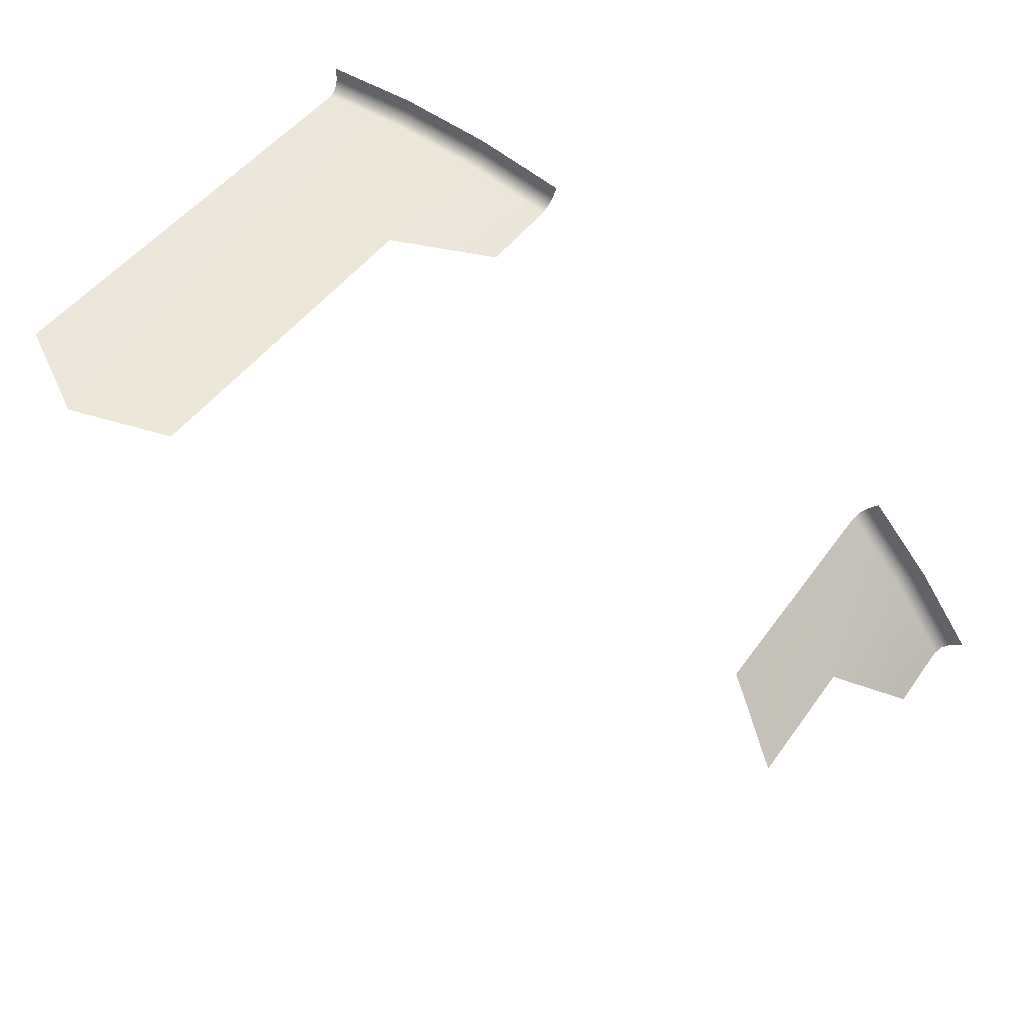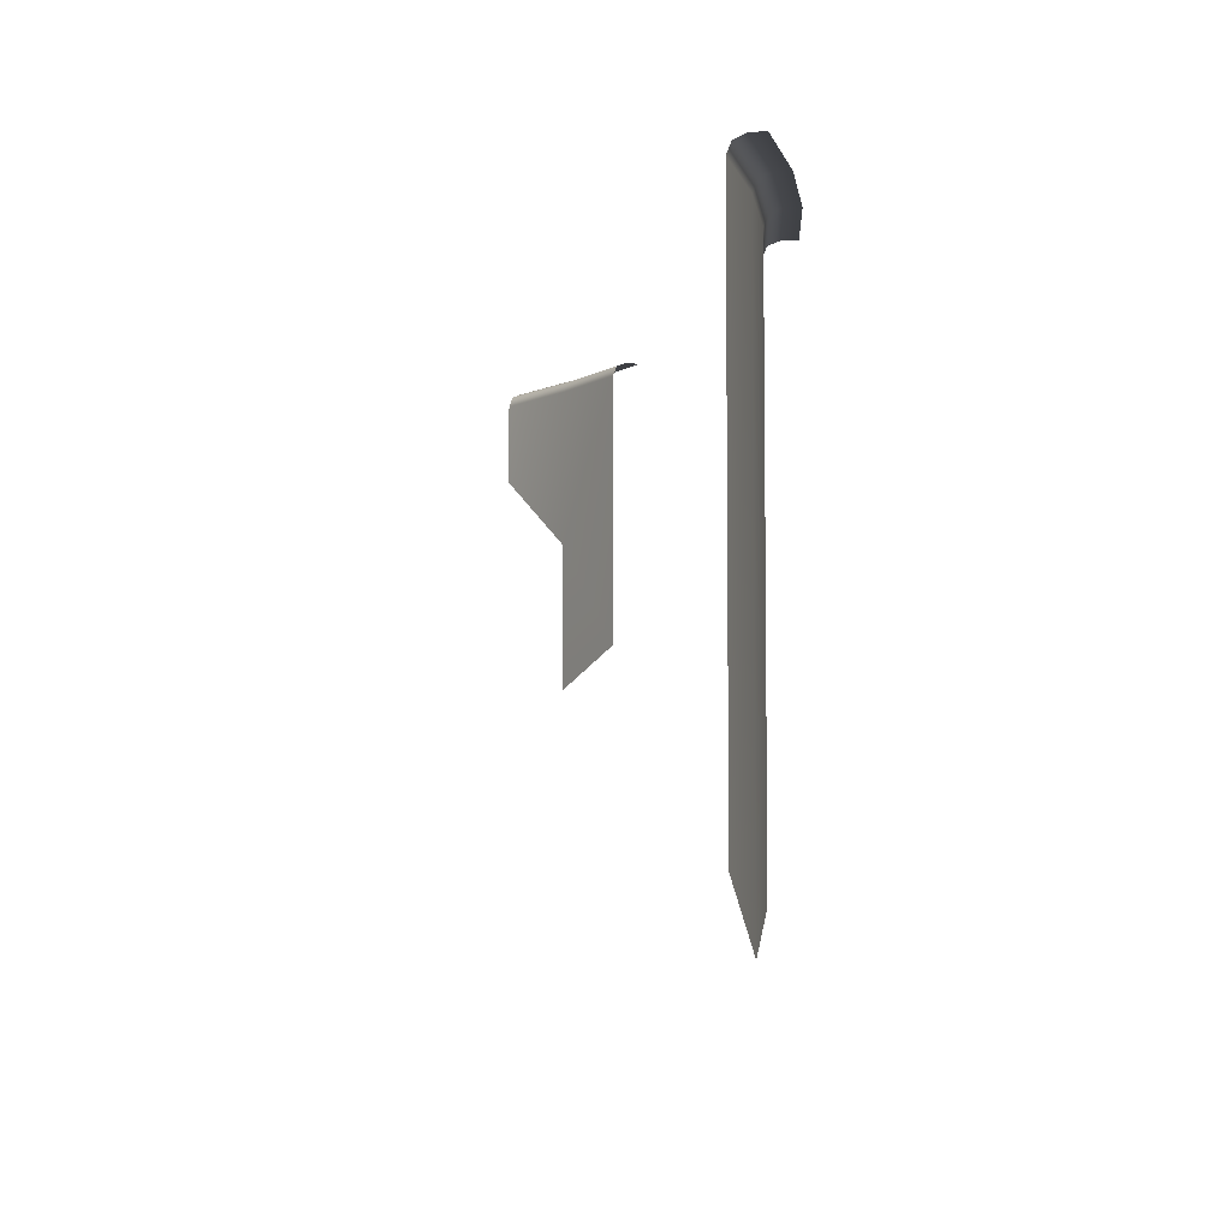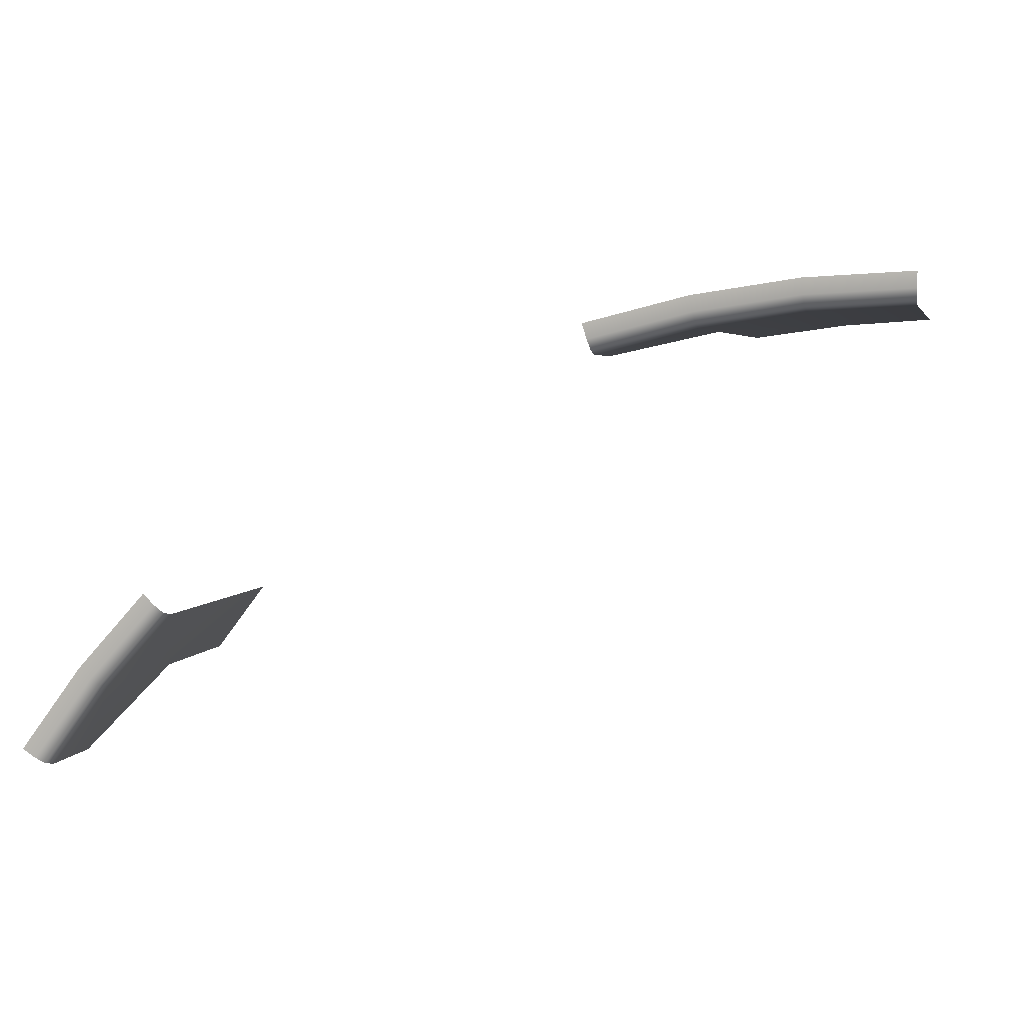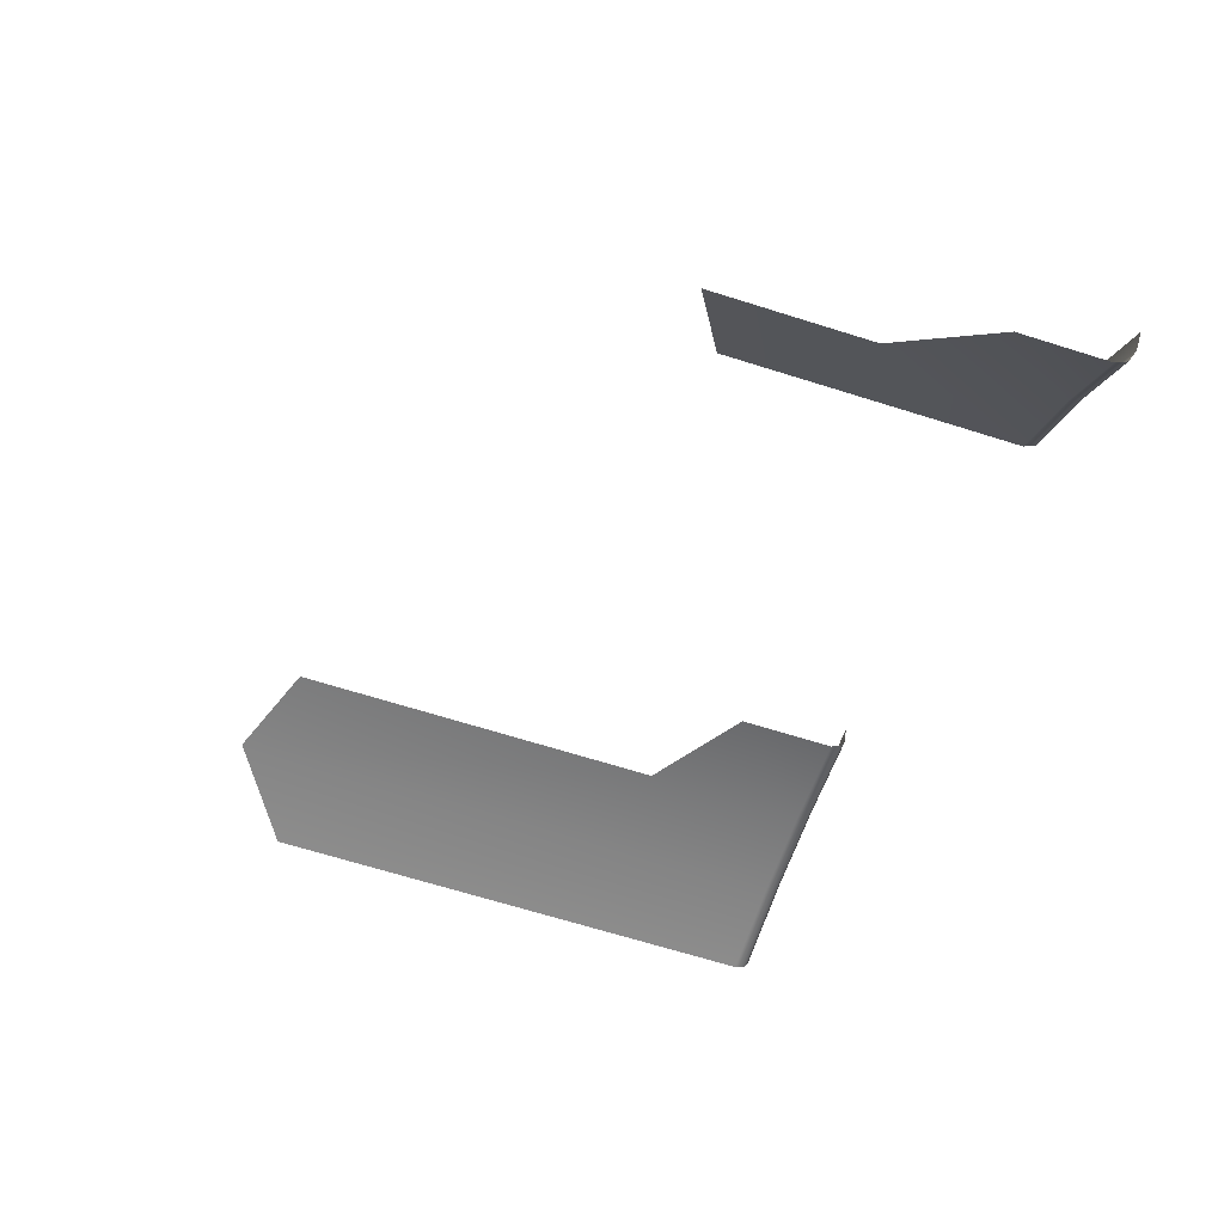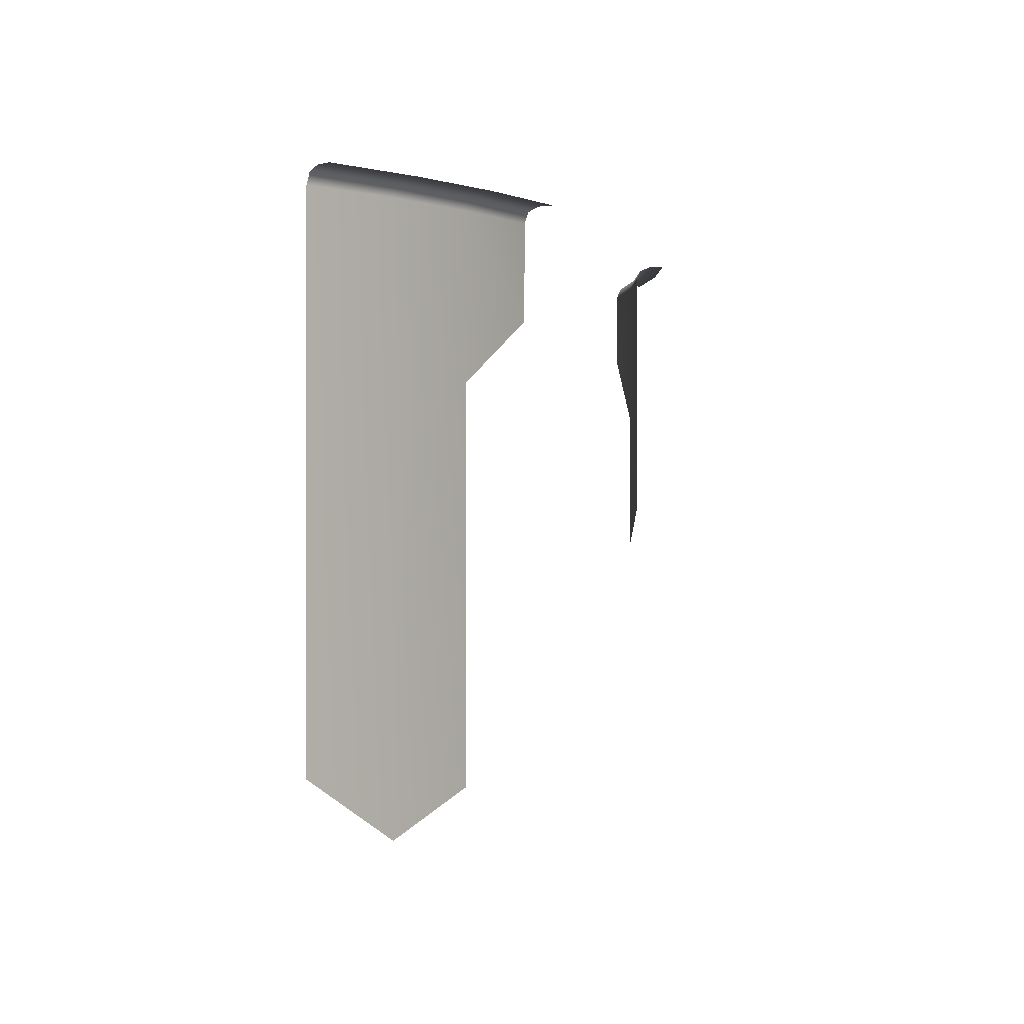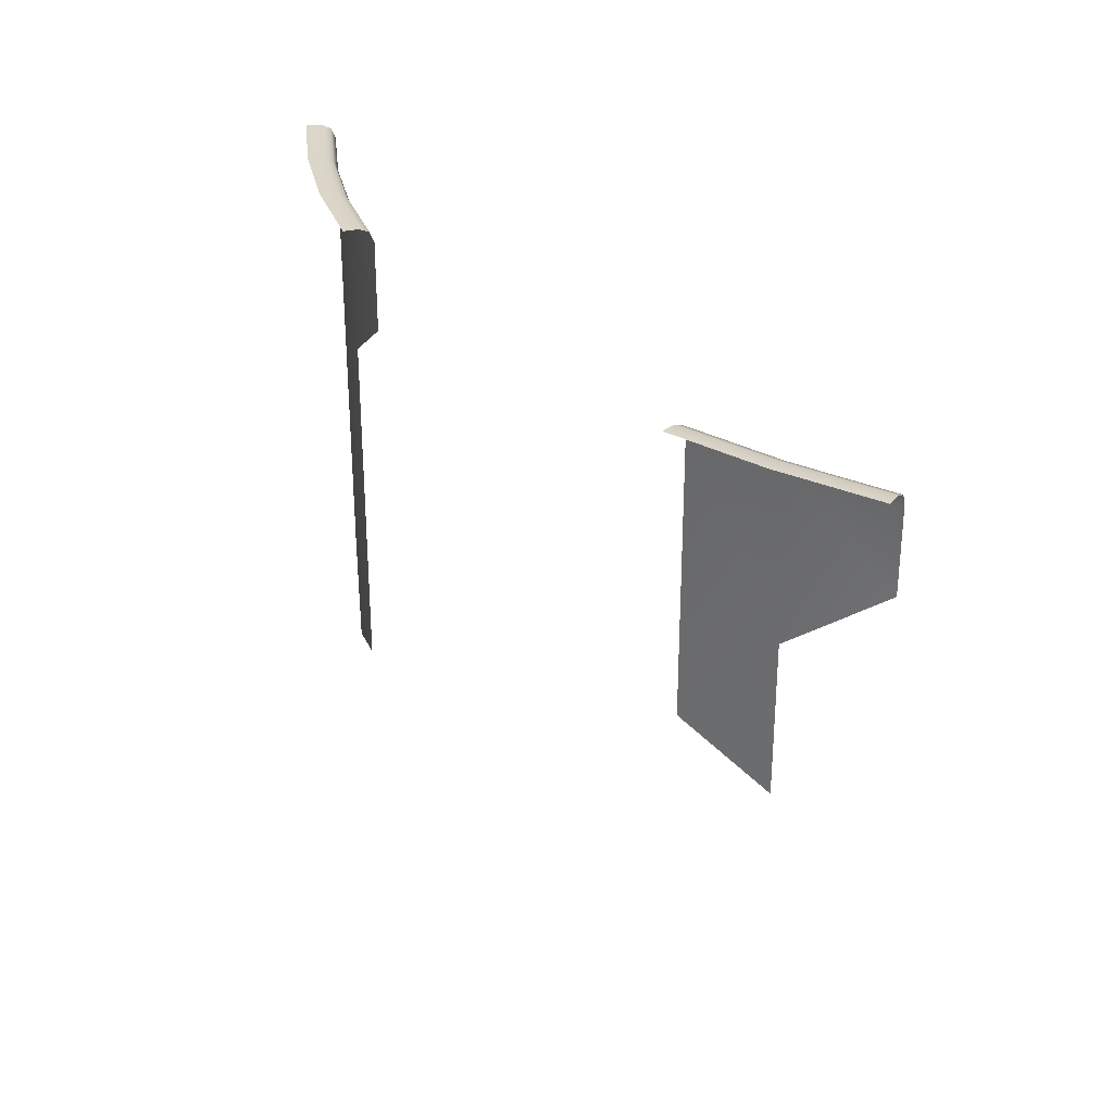
<metadata>
{"format":"obj","ext":"obj","renderer":"f3d","projection":"perspective","resolution":1024,"background":"white","views":[{"elev":46.1,"azim":33.4,"up":"+Z"},{"elev":-6.1,"azim":-73.4,"up":"+Y"},{"elev":3.9,"azim":-167.3,"up":"+Z"},{"elev":-67.2,"azim":72.5,"up":"+Z"},{"elev":-0.2,"azim":-43.2,"up":"+Y"},{"elev":30.1,"azim":86.5,"up":"+Y"}]}
</metadata>
<code>
g pCylinder11
v 48.35 -127.6 243.1
v 48.35 -37.48 243.1
v 24.29 -136.6 246.6
v 48.36 0.8598 243.1
v 71.95 -21.91 237.2
v 71.95 0.8598 237.2
v 48.57 3.479 244.2
v 72.27 3.479 238.2
v 24.4 3.479 247.7
v 24.29 0.8598 246.7
v -3.717e-05 -121.3 247.8
v -3.763e-05 3.479 248.9
v -3.719e-05 0.8598 247.9
v 191.6 -74.94 157.2
v 191.6 -38.23 157.2
v 175.3 -65.51 175.3
v 175.3 0.8598 175.3
v 191.6 0.8598 157.2
v 176 3.479 176
v 206.1 -19.15 137.7
v 192.4 3.479 157.9
v 206.1 0.8598 137.7
v 207 3.479 138.3
v -3.763e-05 3.479 248.9
v 24.4 3.479 247.7
v -3.868e-05 4.564 251.6
v 24.66 4.564 250.4
v 48.57 3.479 244.2
v 49.08 4.564 246.7
v 48.57 3.479 244.2
v 72.27 3.479 238.2
v 49.08 4.564 246.7
v 73.03 4.564 240.7
v 176 3.479 176
v 192.4 3.479 157.9
v 177.9 4.564 177.9
v 194.5 4.564 159.6
v 207 3.479 138.3
v 209.2 4.564 139.8
v 24.66 4.564 250.4
v 25.03 4.564 254.1
v -3.868e-05 4.564 251.6
v -4.029e-05 4.564 255.3
v 49.08 4.564 246.7
v 49.81 4.564 250.4
v 24.66 4.564 250.4
v 25.03 4.564 254.1
v 73.03 4.564 240.7
v 74.12 4.564 244.3
v 49.08 4.564 246.7
v 49.81 4.564 250.4
v 194.5 4.564 159.6
v 197.4 4.564 162
v 177.9 4.564 177.9
v 180.5 4.564 180.5
v 209.2 4.564 139.8
v 212.3 4.564 141.9
v 194.5 4.564 159.6
v 197.4 4.564 162
g pCylinder11_0
f 3 2 1
f 2 3 4
f 5 2 4
f 5 4 6
f 7 6 4
f 7 8 6
f 9 7 4
f 4 3 10
f 9 4 10
f 10 3 11
f 12 9 10
f 10 11 13
f 12 10 13
f 16 15 14
f 17 15 16
f 18 15 17
f 19 18 17
f 20 15 18
f 19 21 18
f 20 18 22
f 21 22 18
f 21 23 22
f 26 25 24
f 26 27 25
f 27 28 25
f 27 29 28
f 32 31 30
f 32 33 31
f 36 35 34
f 36 37 35
f 37 38 35
f 37 39 38
f 42 41 40
f 42 43 41
f 46 45 44
f 46 47 45
f 50 49 48
f 50 51 49
f 54 53 52
f 54 55 53
f 58 57 56
f 58 59 57

</code>
